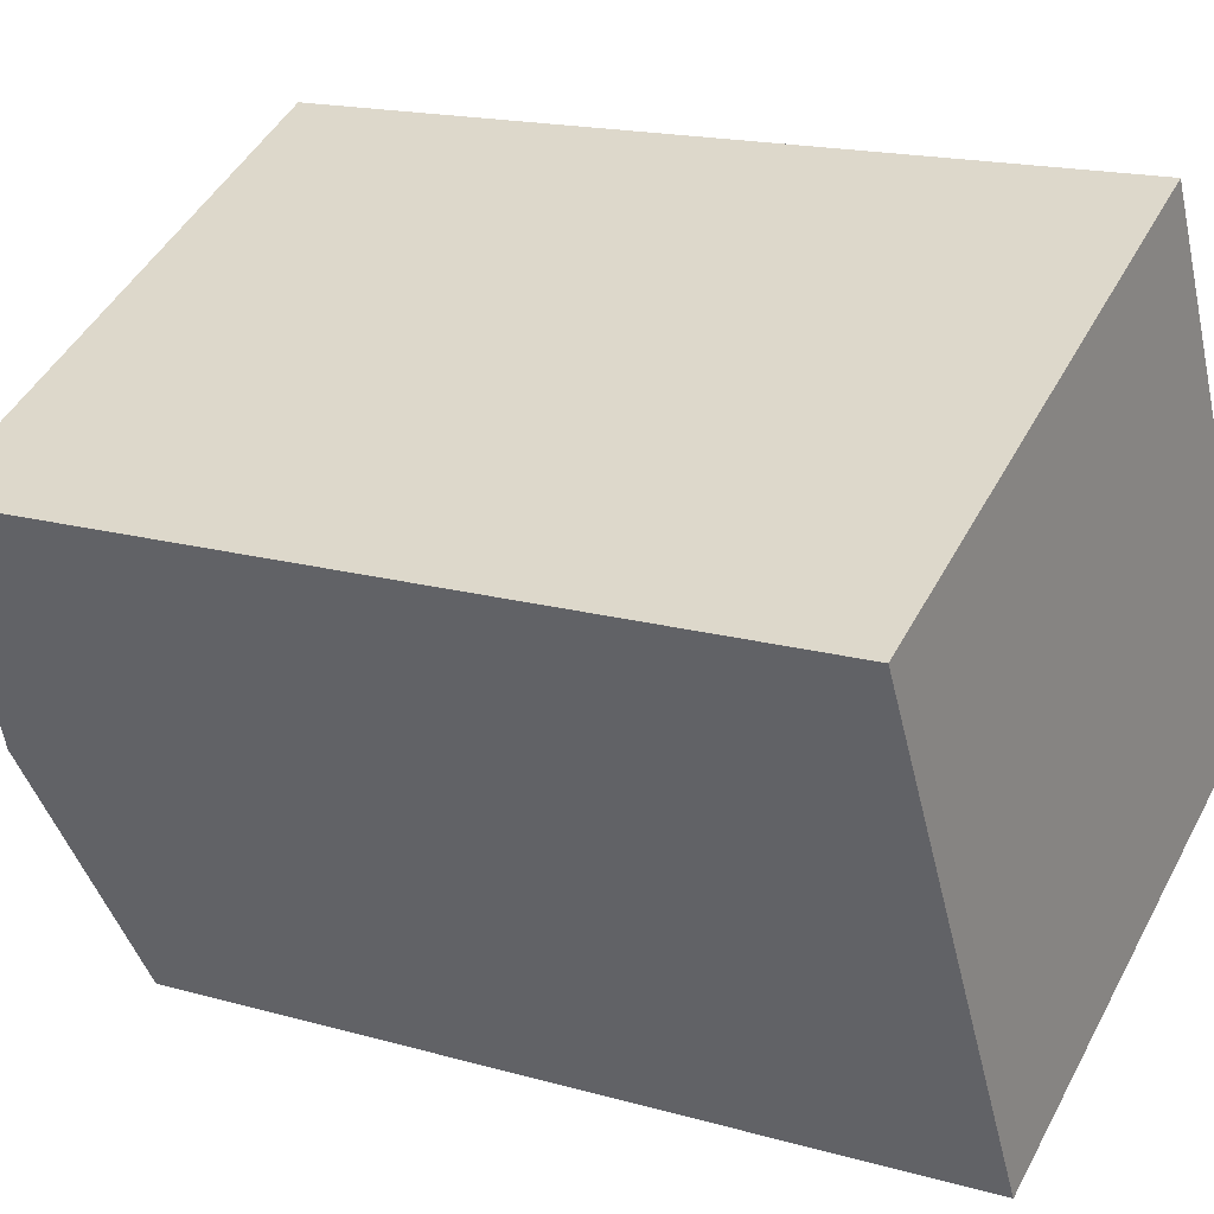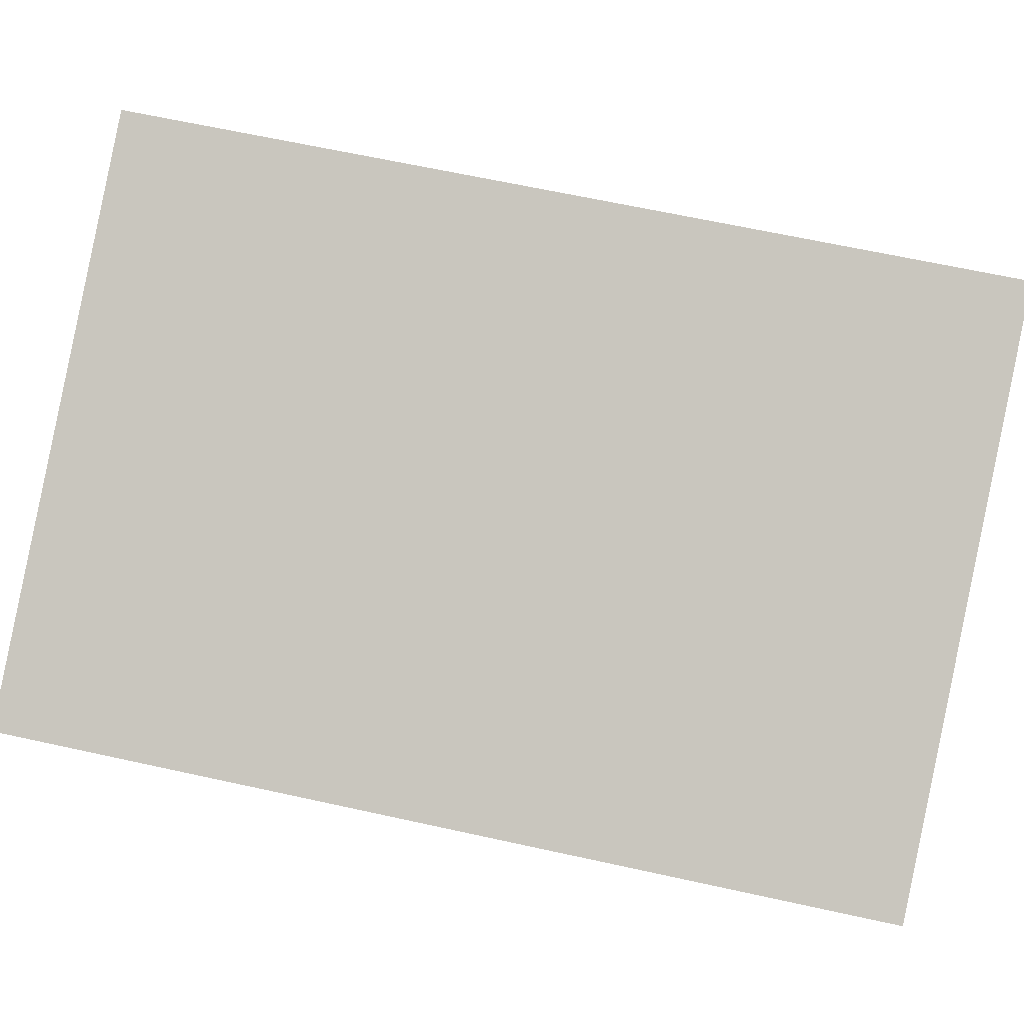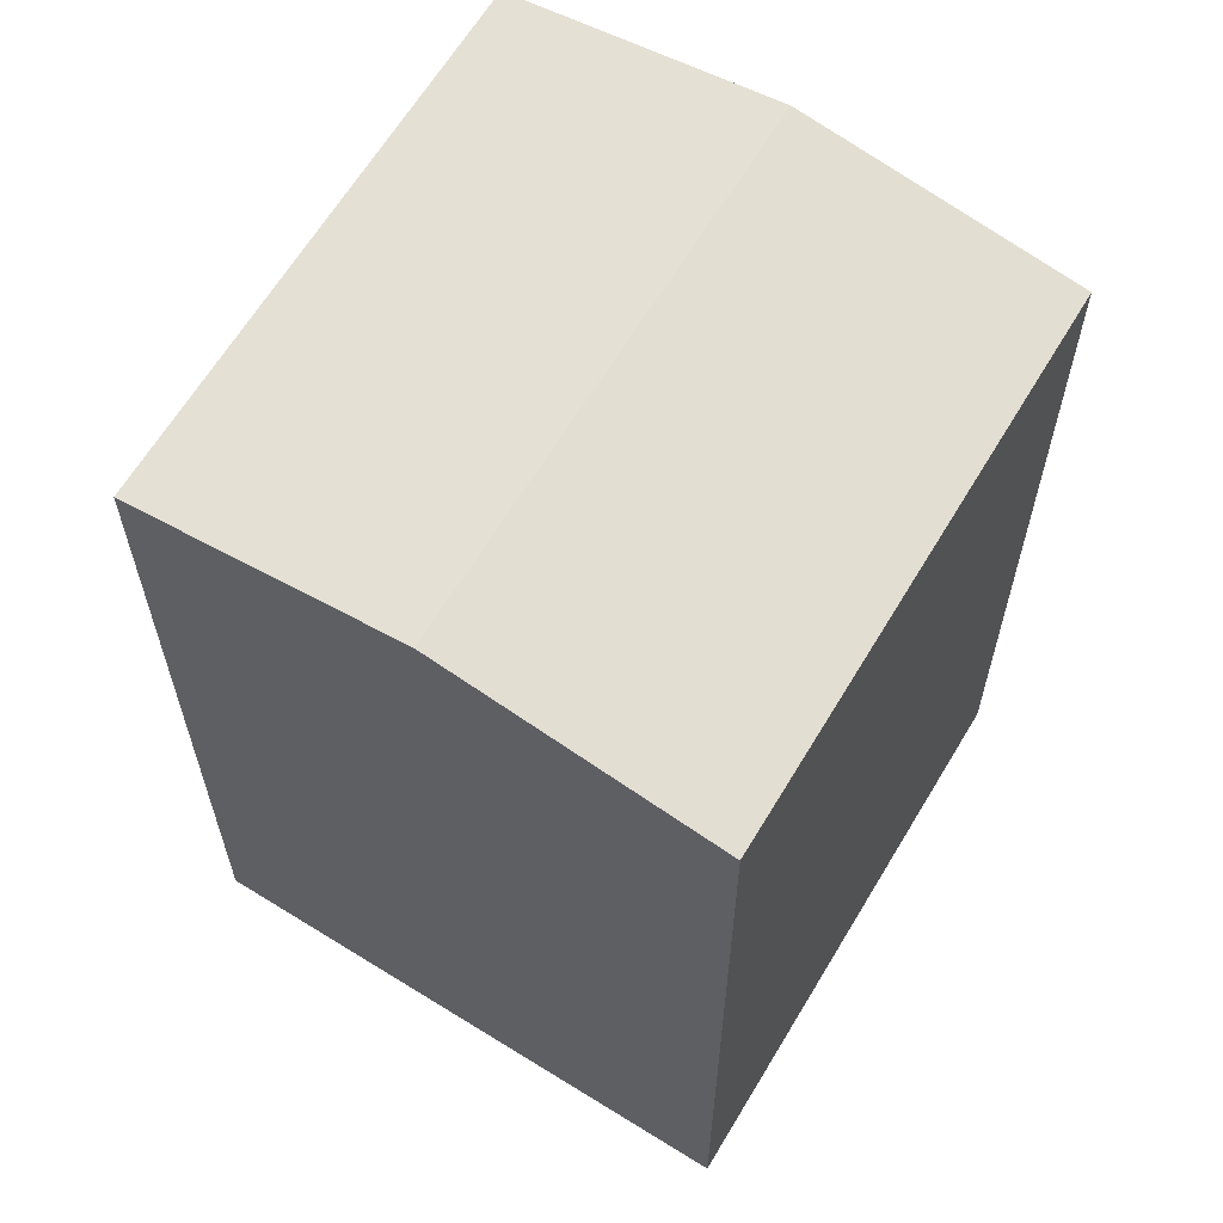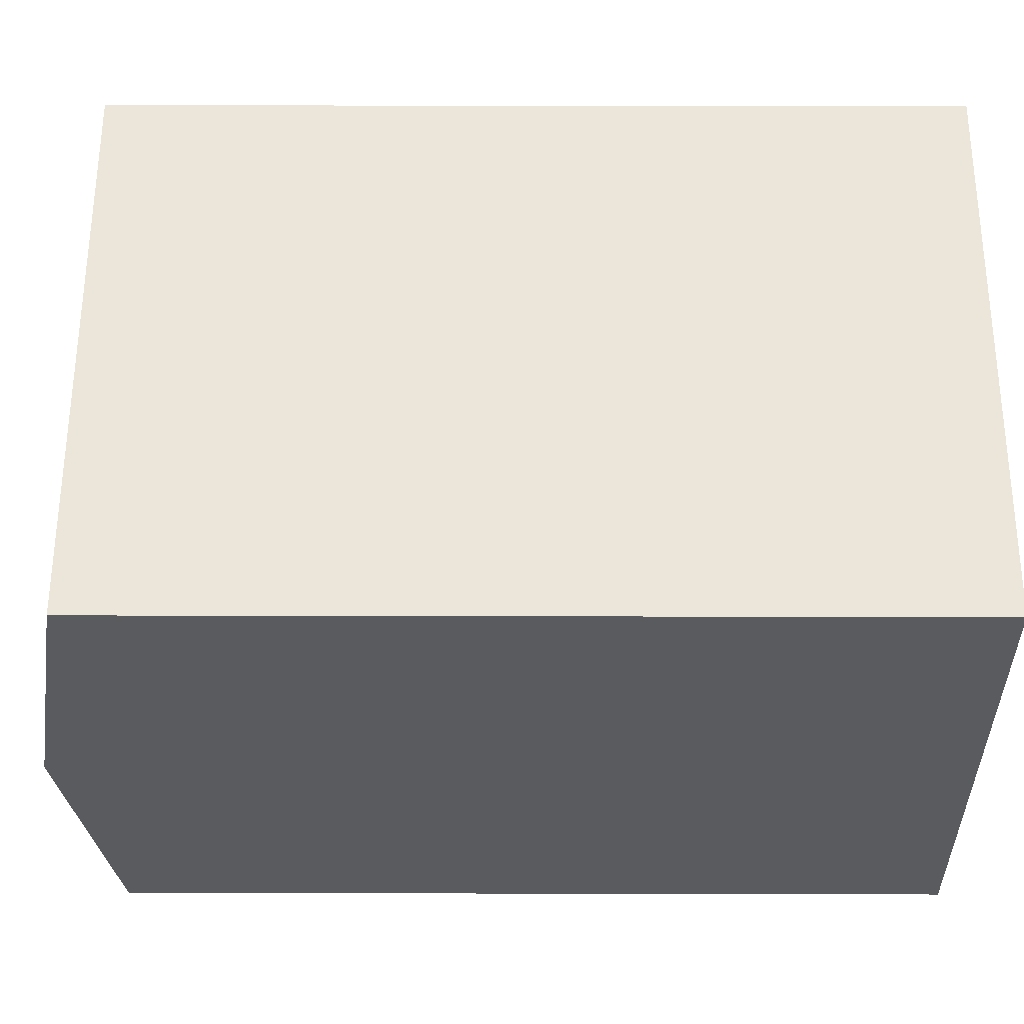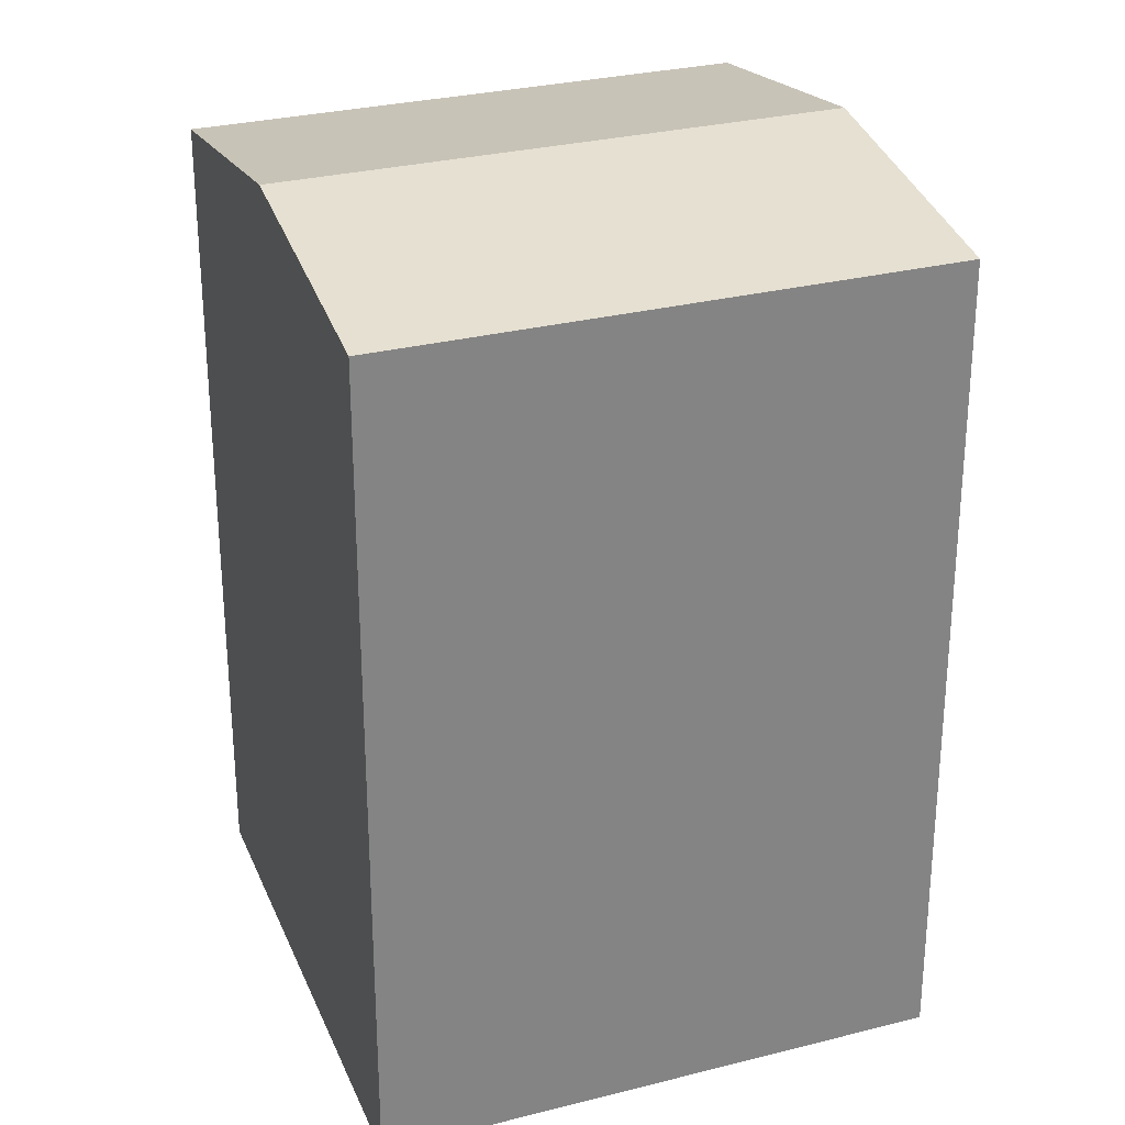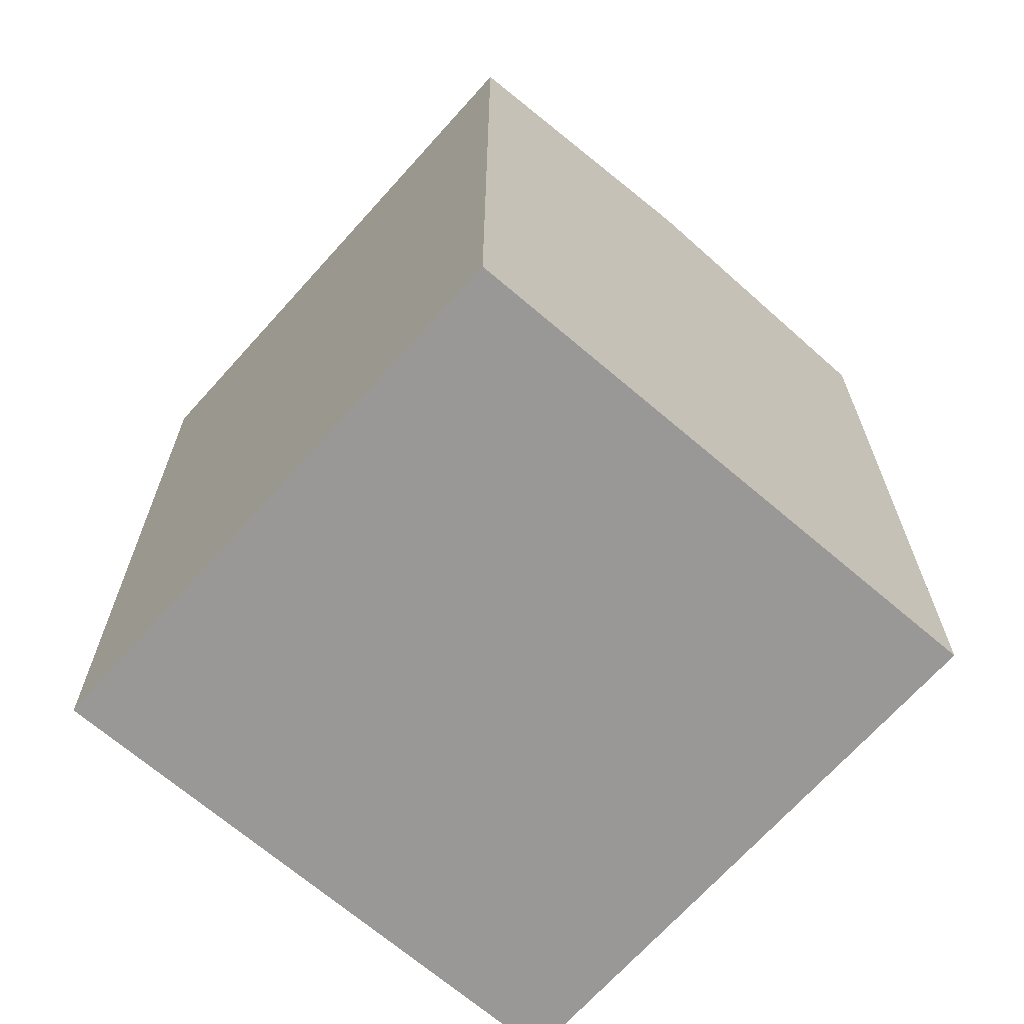
<metadata>
{"format":"obj","ext":"obj","renderer":"f3d","projection":"perspective","resolution":1024,"background":"white","views":[{"elev":17.0,"azim":-60.2,"up":"+Z"},{"elev":62.3,"azim":-77.2,"up":"+Z"},{"elev":63.7,"azim":-84.8,"up":"+Y"},{"elev":31.0,"azim":-89.8,"up":"+Z"},{"elev":28.7,"azim":133.4,"up":"+Y"},{"elev":-68.7,"azim":-157.5,"up":"+Y"}]}
</metadata>
<code>
v  12.78 -3.755e-16 6.133
v  6.398 7.698e-16 -12.57
v  19.18 3.943e-16 -6.439
v  0 0 0
v  3.199 21.58 -6.287
v  12.78 20.48 6.132
v  15.98 21.58 -0.1539
v  0.0004371 20.48 -0.0006495
v  6.398 20.48 -12.57
v  19.18 20.48 -6.44
g defaultobject
f 1 2 3
f 2 1 4
f 5 6 7
f 6 5 8
f 9 7 10
f 7 9 5
f 10 1 3
f 1 10 6
f 6 10 7
f 1 8 4
f 8 1 6
f 8 2 4
f 2 8 9
f 9 8 5
f 9 3 2
f 3 9 10

</code>
